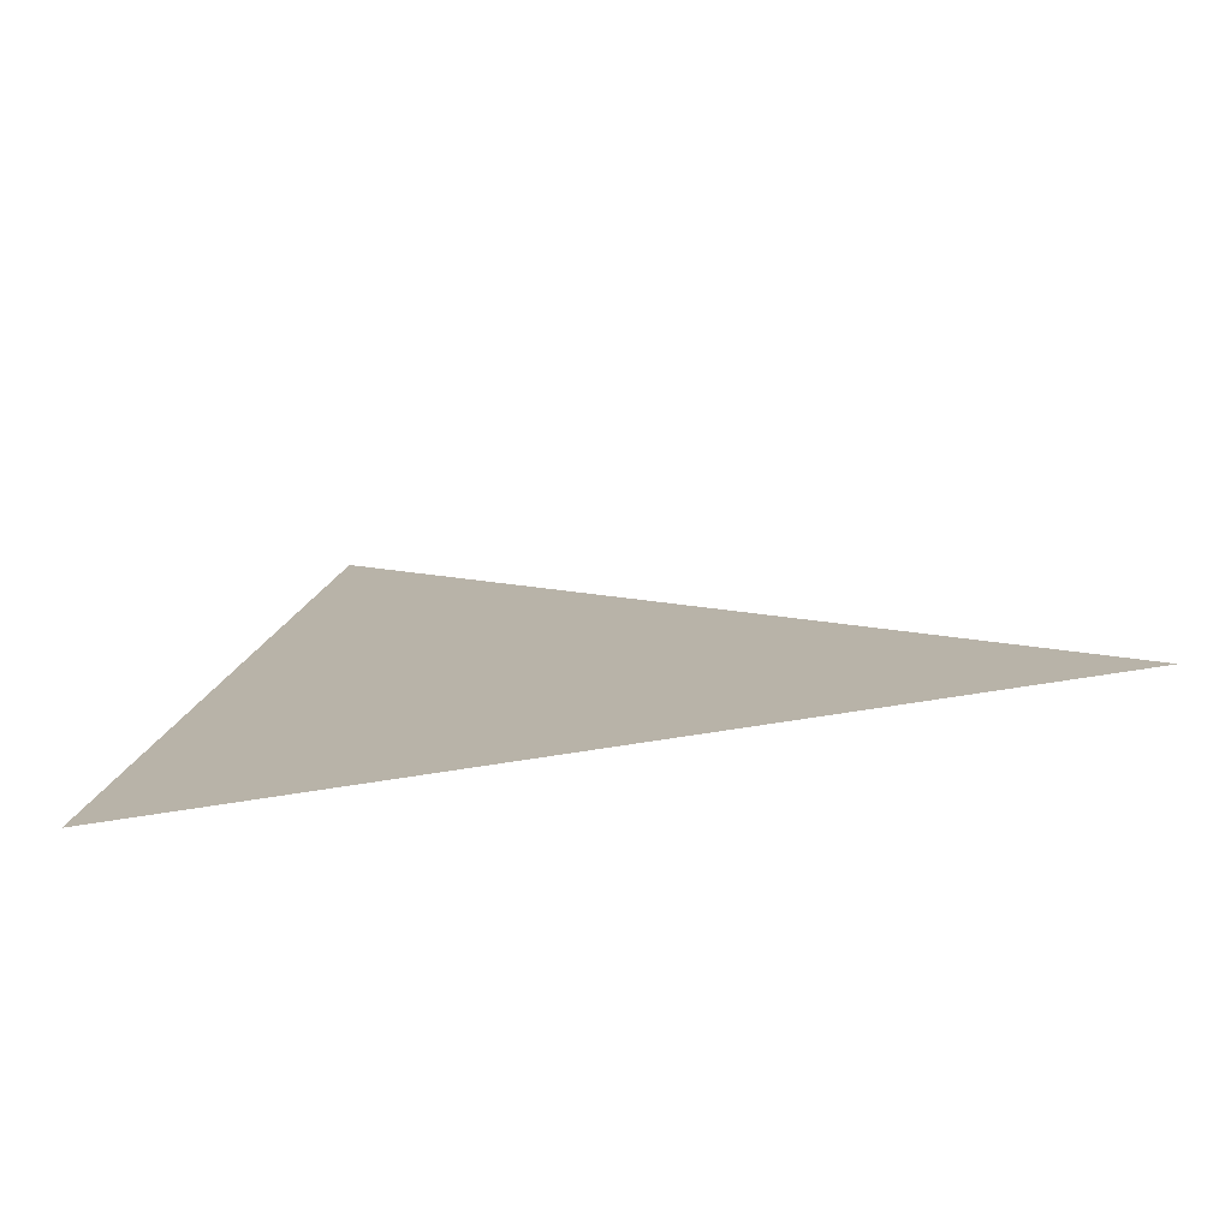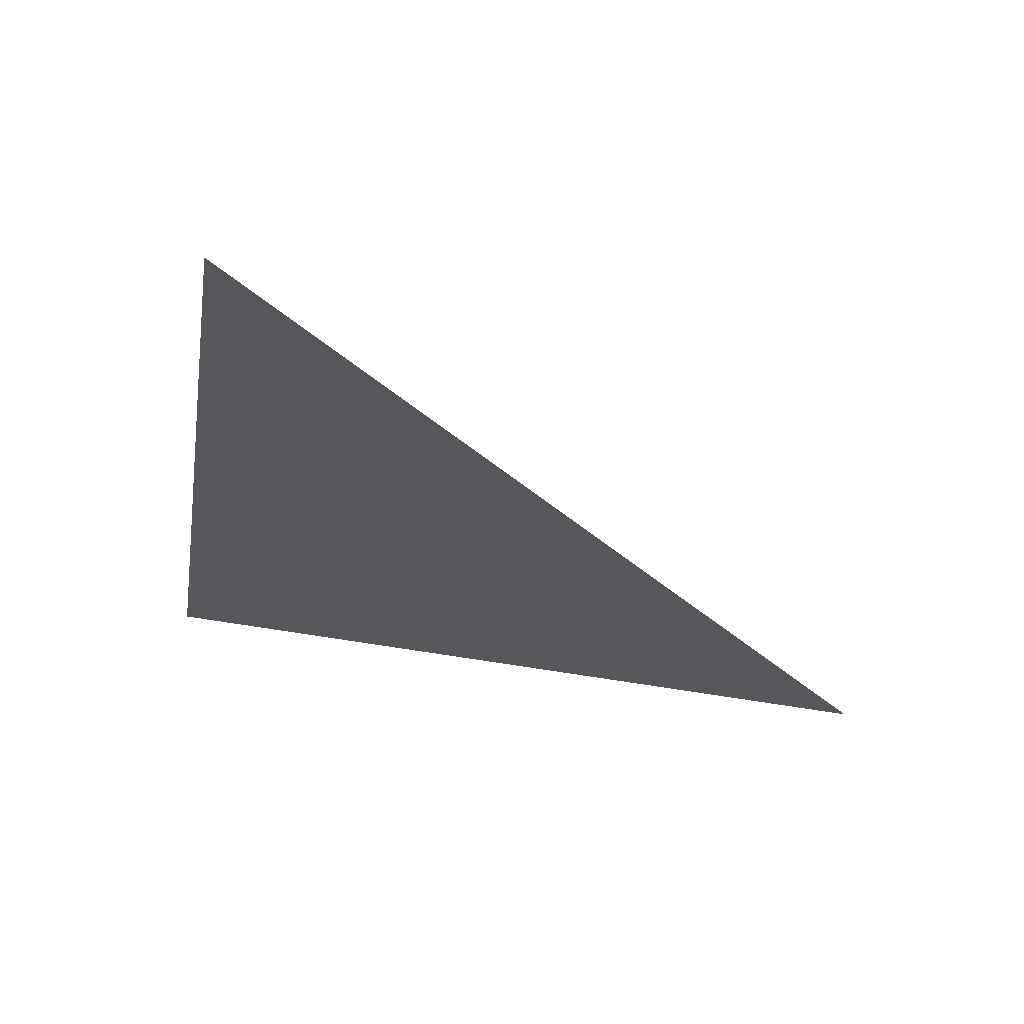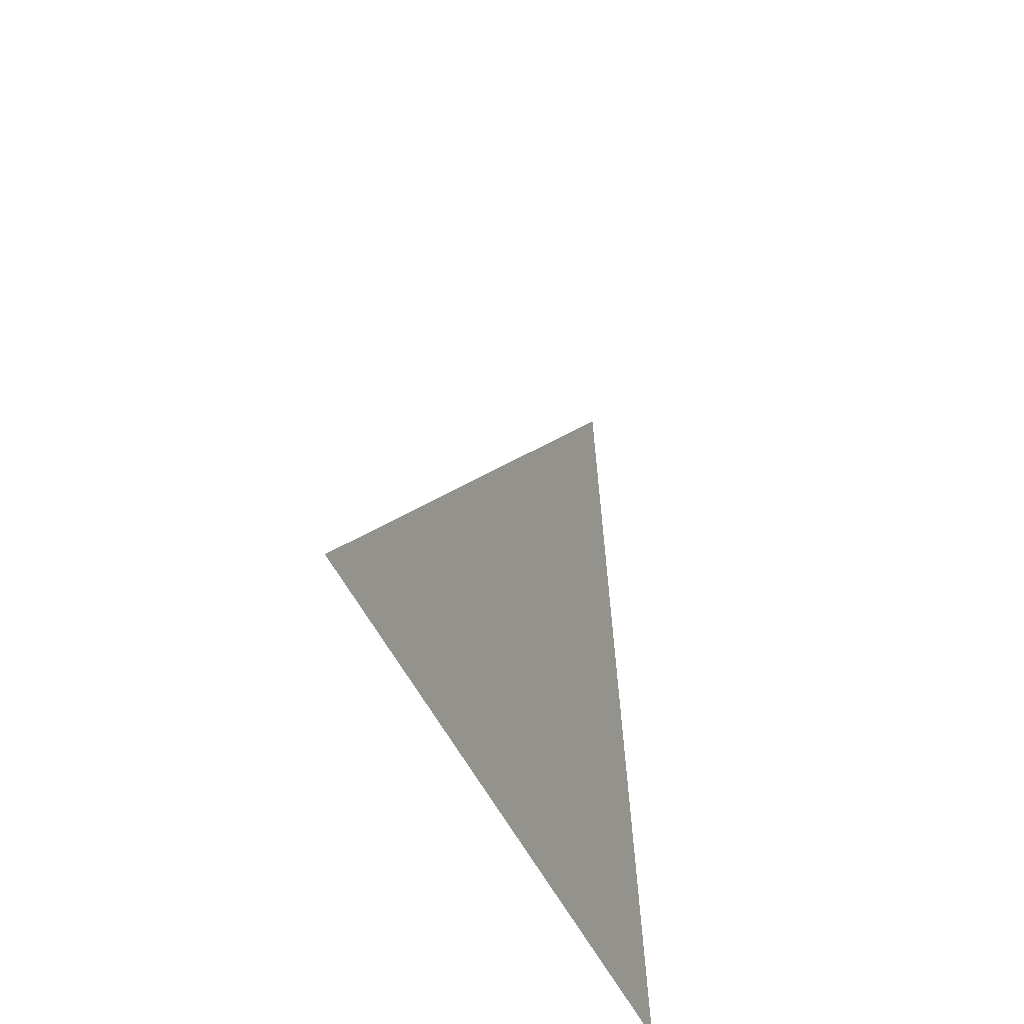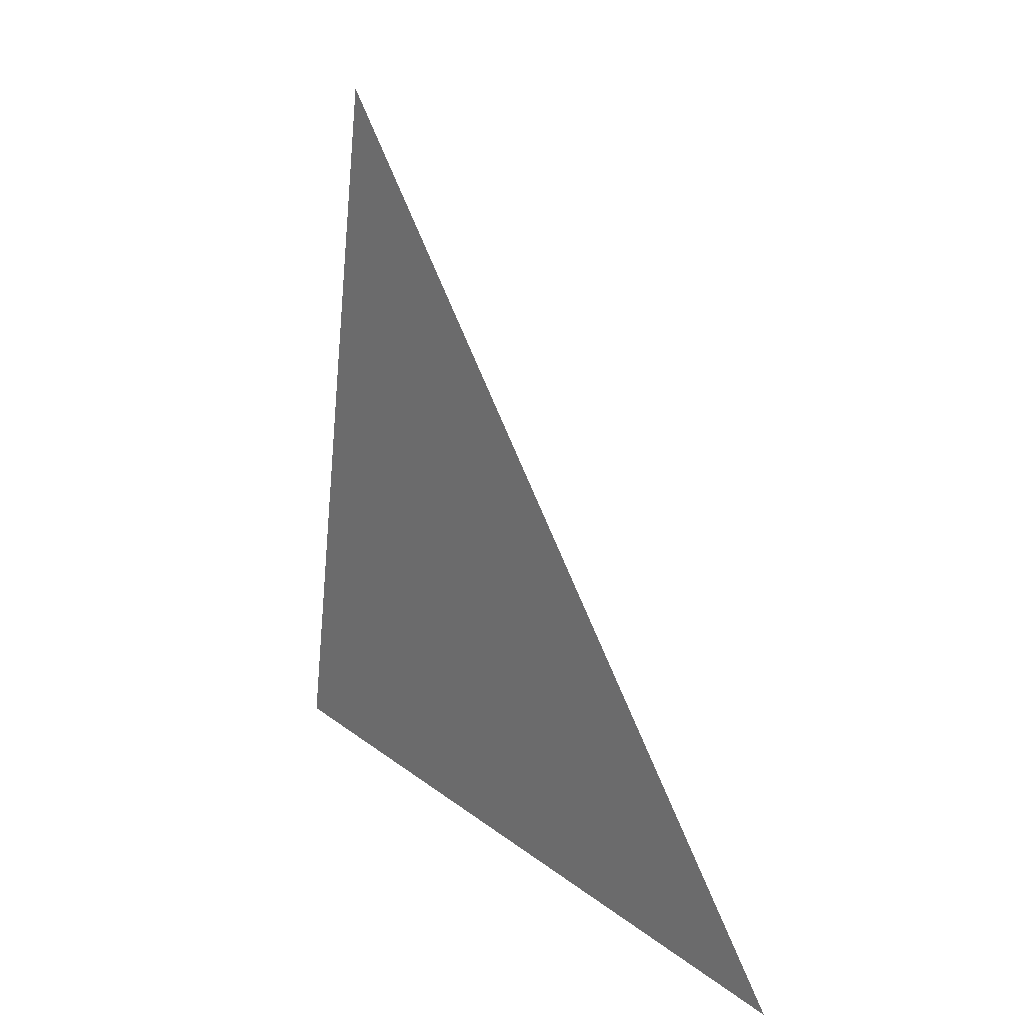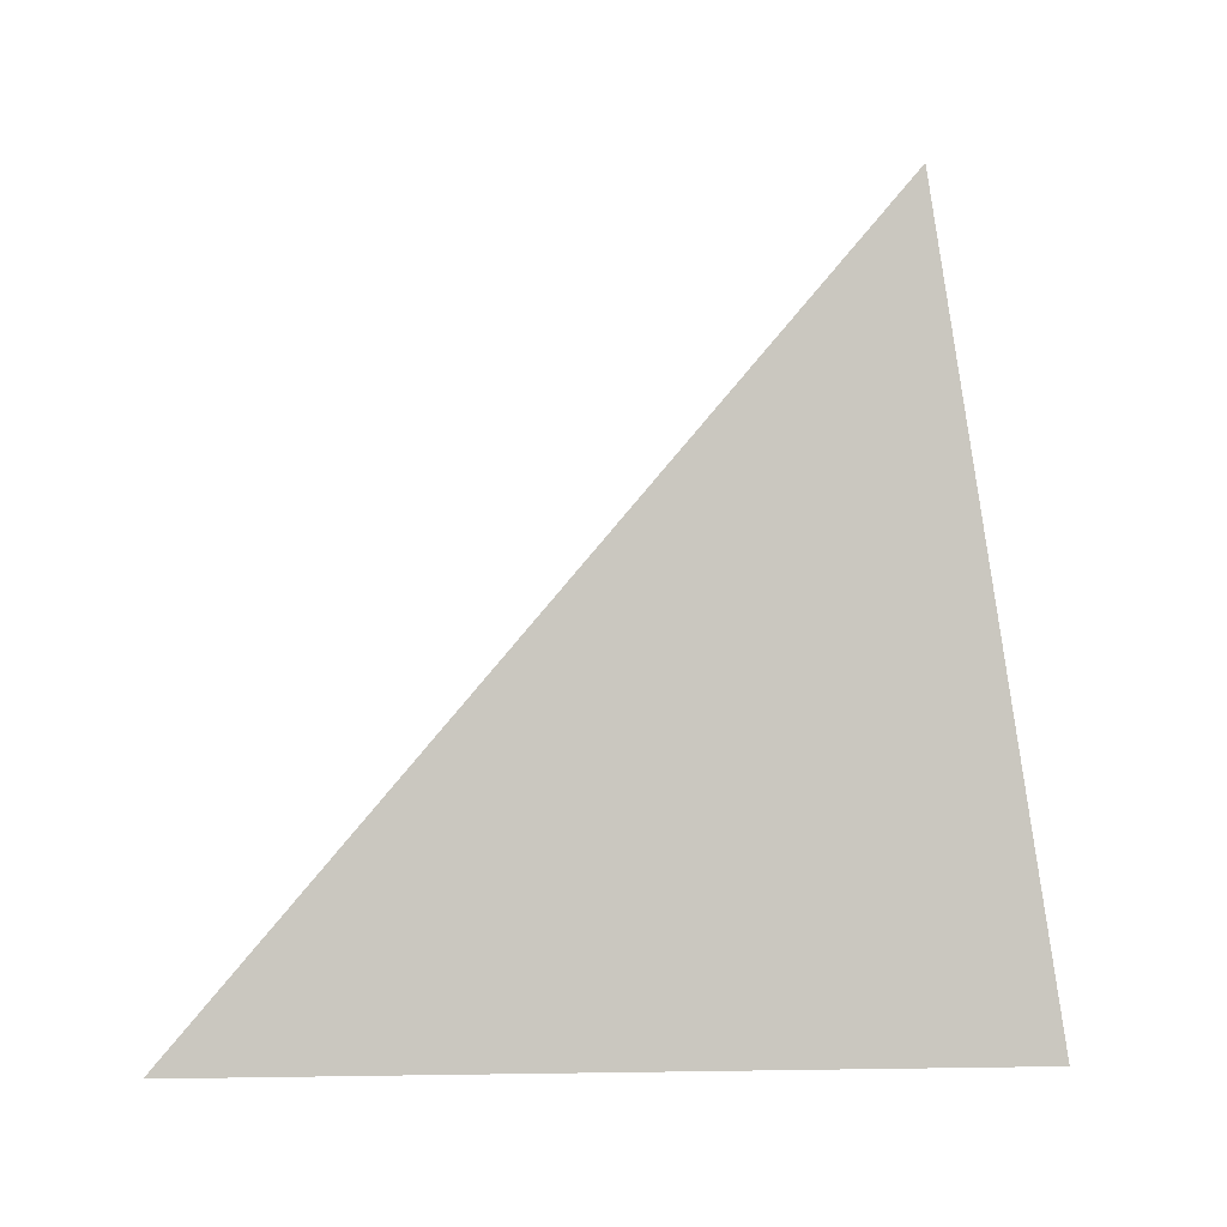
<metadata>
{"format":"obj","ext":"obj","renderer":"f3d","projection":"perspective","resolution":1024,"background":"white","views":[{"elev":-76.4,"azim":80.7,"up":"+Z"},{"elev":62.3,"azim":81.2,"up":"+Z"},{"elev":-43.2,"azim":-176.7,"up":"+Z"},{"elev":22.4,"azim":124.5,"up":"+Z"},{"elev":-1.1,"azim":-112.8,"up":"+Z"}]}
</metadata>
<code>
v 0.5257 -0.7236 -0.4472
v 0.8507 0.2764 -0.4472
v 0.5754 -0.5653 0.5911
f 1 2 3

</code>
